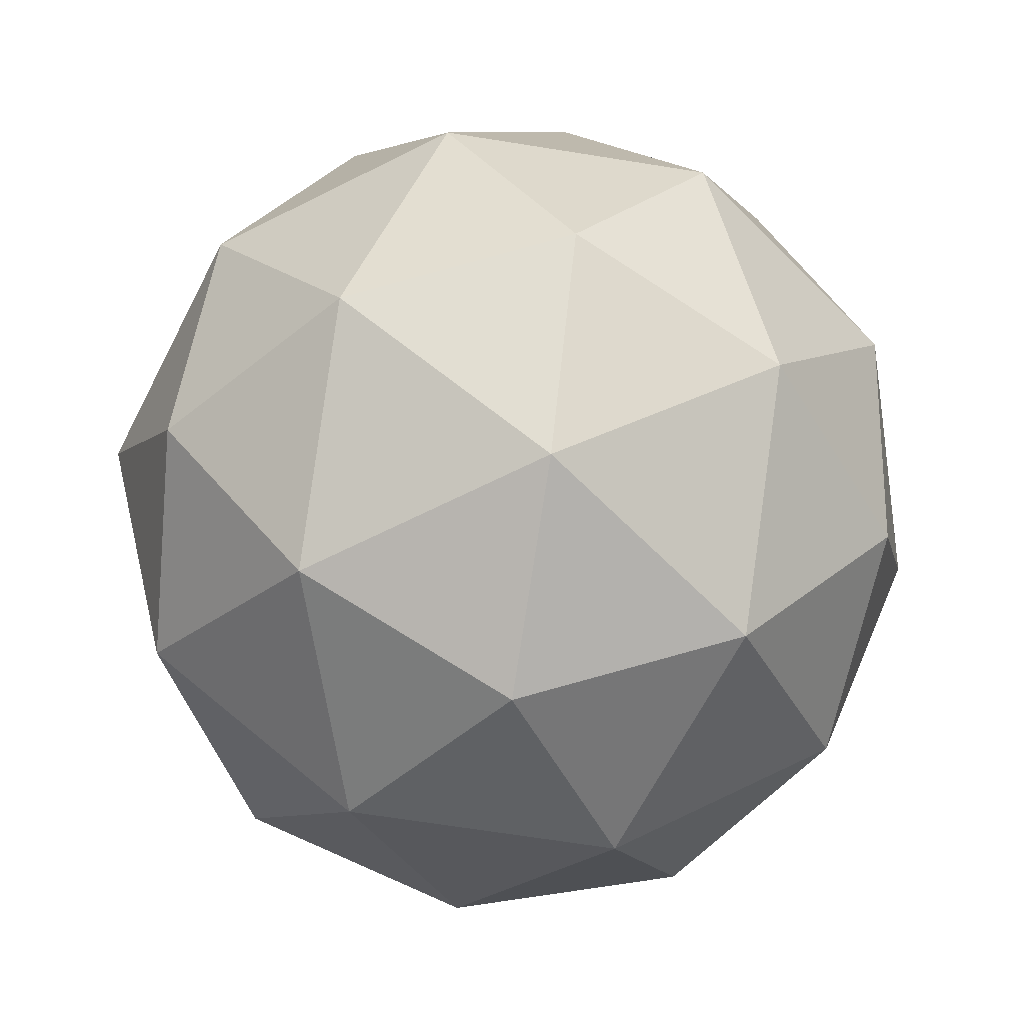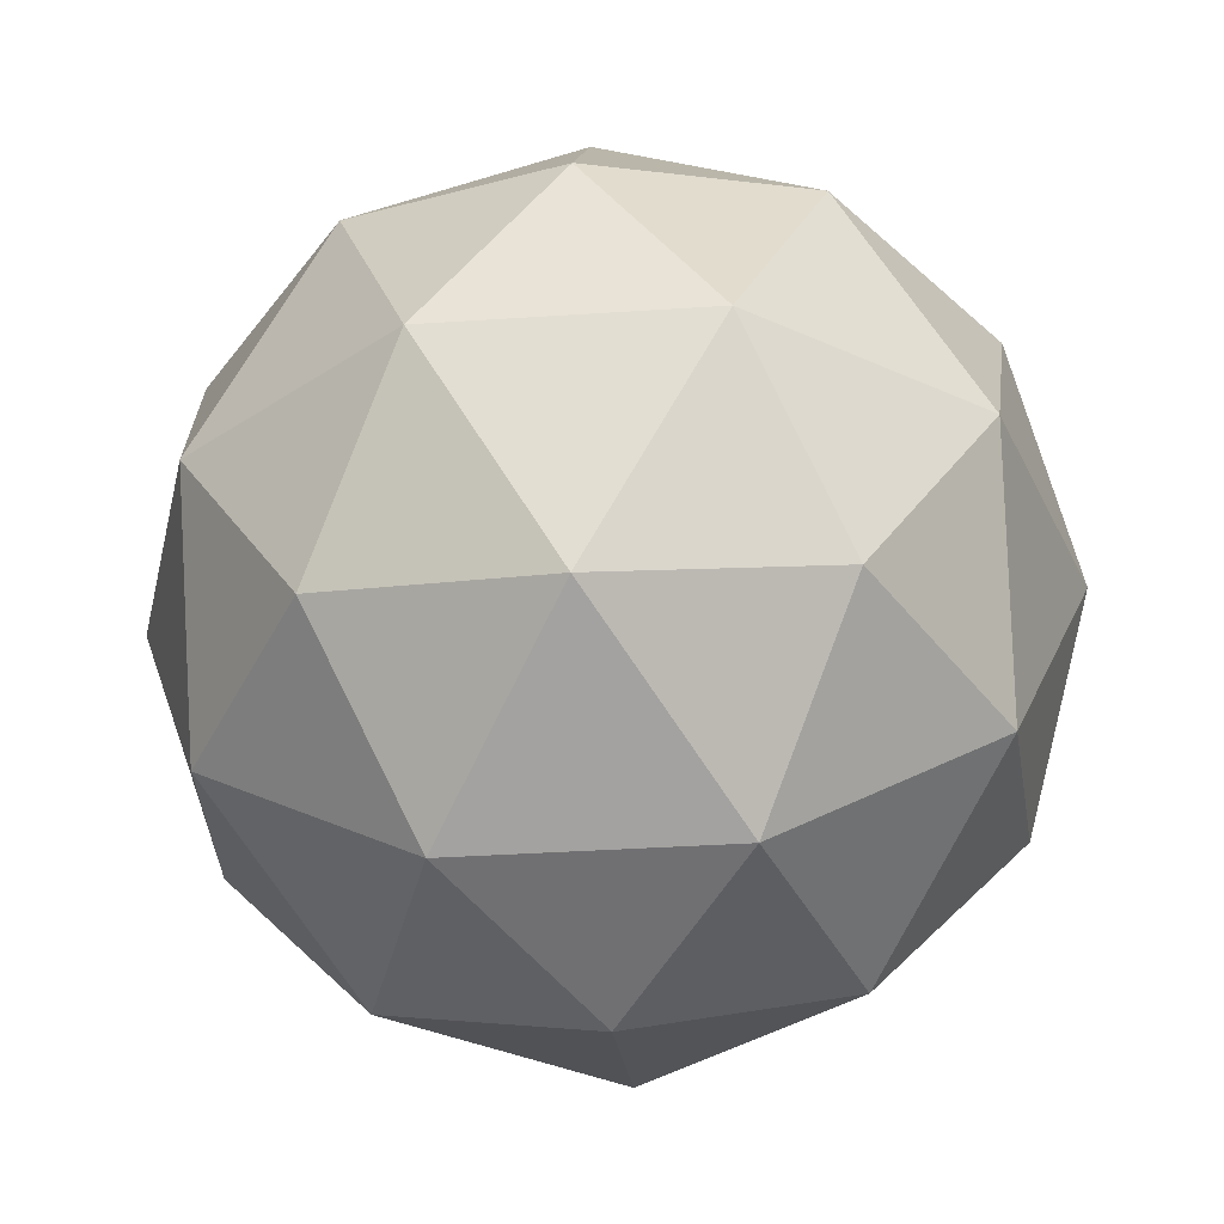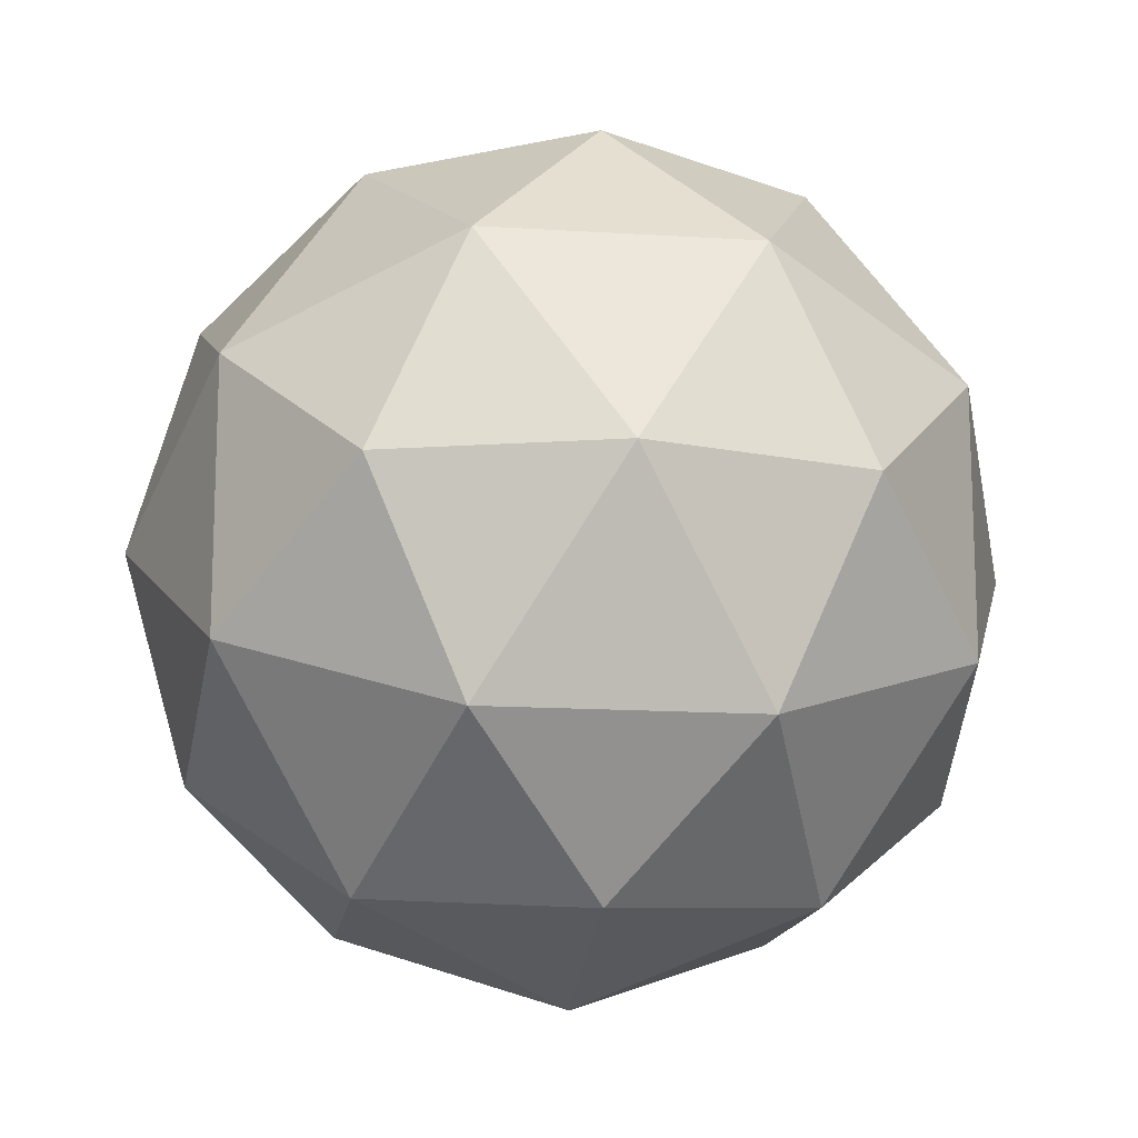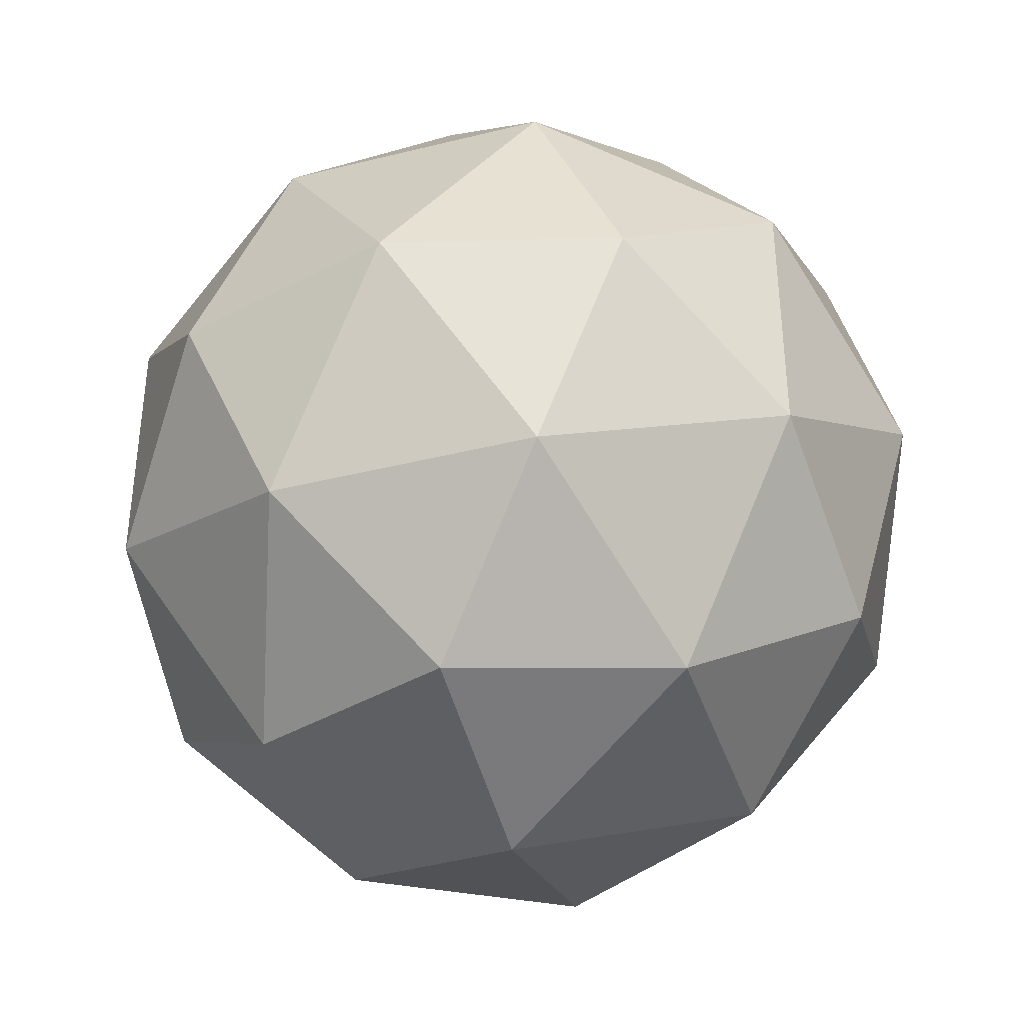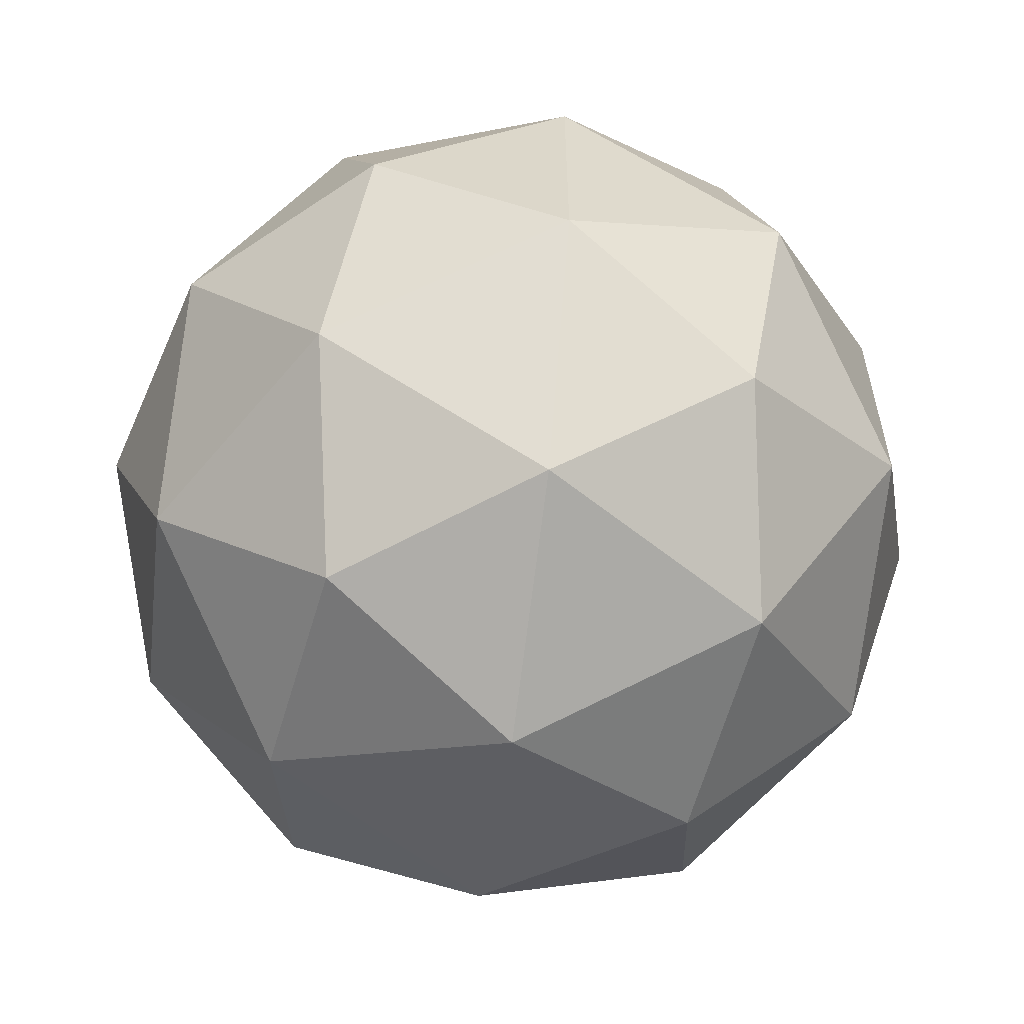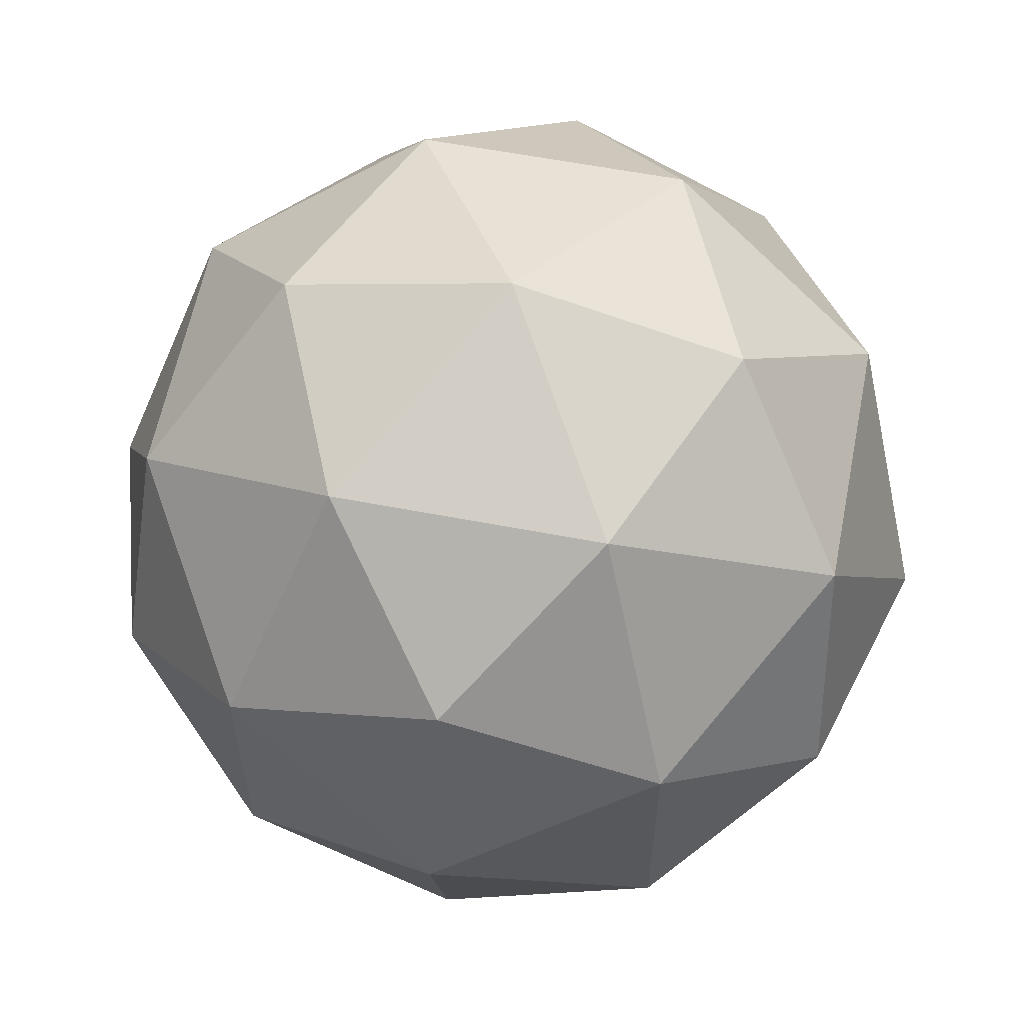
<metadata>
{"format":"obj","ext":"obj","renderer":"f3d","projection":"perspective","resolution":1024,"background":"white","views":[{"elev":-65.8,"azim":-171.2,"up":"+Y"},{"elev":-35.9,"azim":23.0,"up":"+Y"},{"elev":-14.9,"azim":-39.4,"up":"+Z"},{"elev":-39.4,"azim":165.6,"up":"+Z"},{"elev":-59.5,"azim":-161.2,"up":"+Z"},{"elev":59.8,"azim":-110.6,"up":"+Z"}]}
</metadata>
<code>
o Icosphere
v 0 -1 0
v 0.7236 -0.4472 0.5257
v -0.2764 -0.4472 0.8506
v -0.8944 -0.4472 0
v -0.2764 -0.4472 -0.8506
v 0.7236 -0.4472 -0.5257
v 0.2764 0.4472 0.8506
v -0.7236 0.4472 0.5257
v -0.7236 0.4472 -0.5257
v 0.2764 0.4472 -0.8506
v 0.8944 0.4472 0
v 0 1 0
v -0.1625 -0.8507 0.5
v 0.4253 -0.8507 0.309
v 0.2629 -0.5257 0.809
v 0.8506 -0.5257 0
v 0.4253 -0.8507 -0.309
v -0.5257 -0.8507 0
v -0.6882 -0.5257 0.5
v -0.1625 -0.8507 -0.5
v -0.6882 -0.5257 -0.5
v 0.2629 -0.5257 -0.809
v 0.9511 0 0.309
v 0.9511 0 -0.309
v 0 0 1
v 0.5878 0 0.809
v -0.9511 0 0.309
v -0.5878 0 0.809
v -0.5878 0 -0.809
v -0.9511 0 -0.309
v 0.5878 0 -0.809
v 0 0 -1
v 0.6882 0.5257 0.5
v -0.2629 0.5257 0.809
v -0.8506 0.5257 0
v -0.2629 0.5257 -0.809
v 0.6882 0.5257 -0.5
v 0.1625 0.8507 0.5
v 0.5257 0.8507 0
v -0.4253 0.8507 0.309
v -0.4253 0.8507 -0.309
v 0.1625 0.8507 -0.5
f 1 14 13
f 2 14 16
f 1 13 18
f 1 18 20
f 1 20 17
f 2 16 23
f 3 15 25
f 4 19 27
f 5 21 29
f 6 22 31
f 2 23 26
f 3 25 28
f 4 27 30
f 5 29 32
f 6 31 24
f 7 33 38
f 8 34 40
f 9 35 41
f 10 36 42
f 11 37 39
f 39 42 12
f 39 37 42
f 37 10 42
f 42 41 12
f 42 36 41
f 36 9 41
f 41 40 12
f 41 35 40
f 35 8 40
f 40 38 12
f 40 34 38
f 34 7 38
f 38 39 12
f 38 33 39
f 33 11 39
f 24 37 11
f 24 31 37
f 31 10 37
f 32 36 10
f 32 29 36
f 29 9 36
f 30 35 9
f 30 27 35
f 27 8 35
f 28 34 8
f 28 25 34
f 25 7 34
f 26 33 7
f 26 23 33
f 23 11 33
f 31 32 10
f 31 22 32
f 22 5 32
f 29 30 9
f 29 21 30
f 21 4 30
f 27 28 8
f 27 19 28
f 19 3 28
f 25 26 7
f 25 15 26
f 15 2 26
f 23 24 11
f 23 16 24
f 16 6 24
f 17 22 6
f 17 20 22
f 20 5 22
f 20 21 5
f 20 18 21
f 18 4 21
f 18 19 4
f 18 13 19
f 13 3 19
f 16 17 6
f 16 14 17
f 14 1 17
f 13 15 3
f 13 14 15
f 14 2 15

</code>
